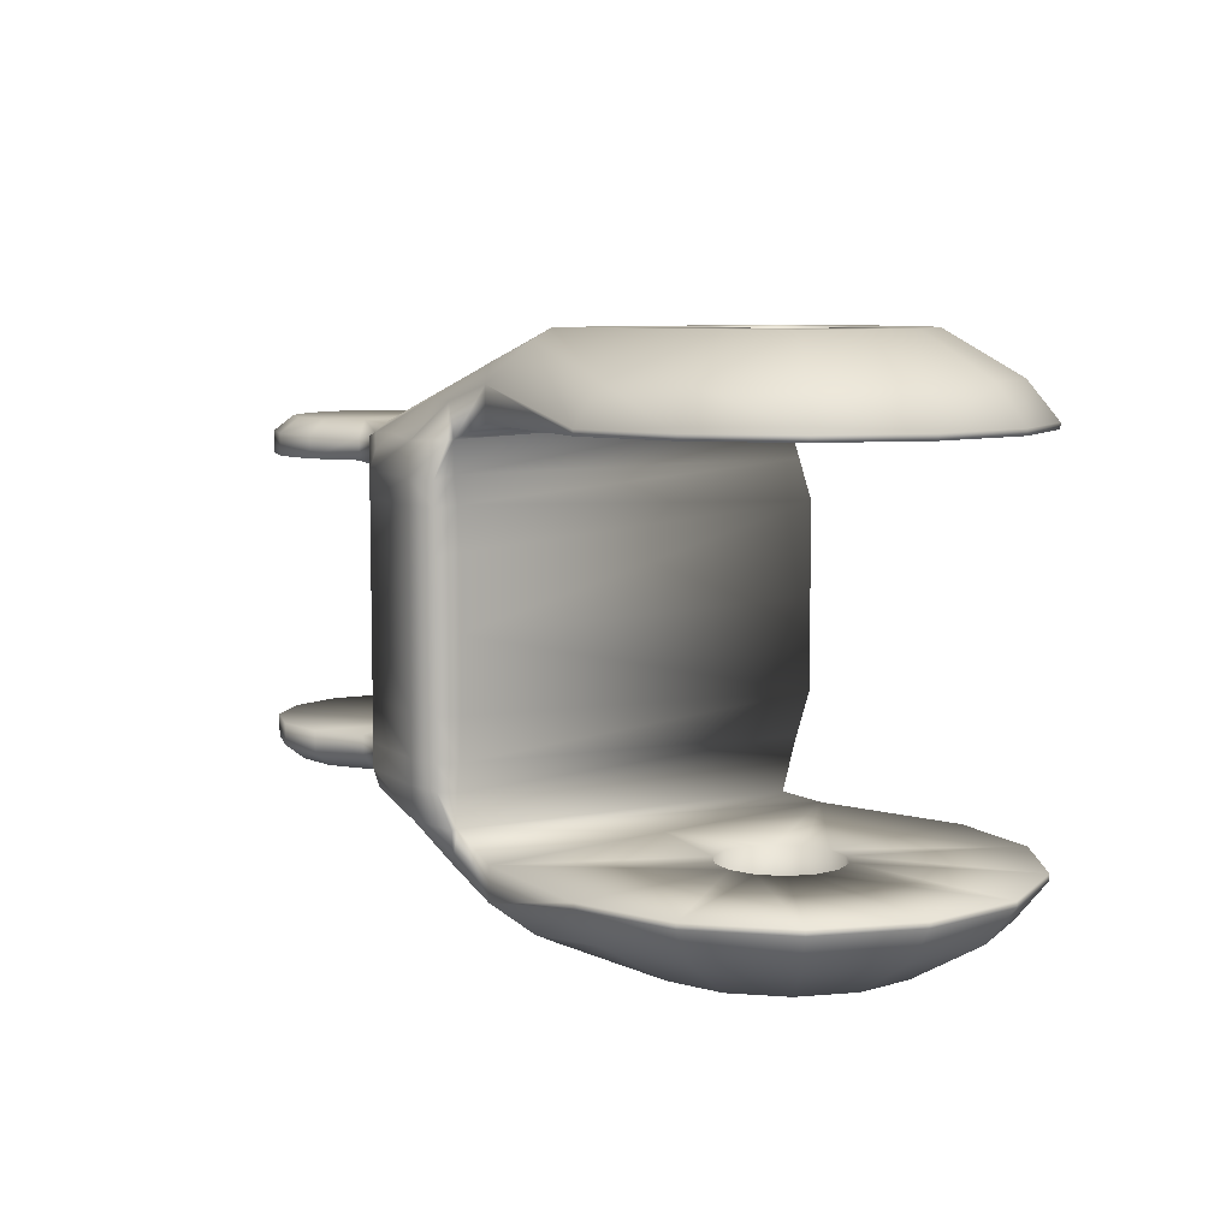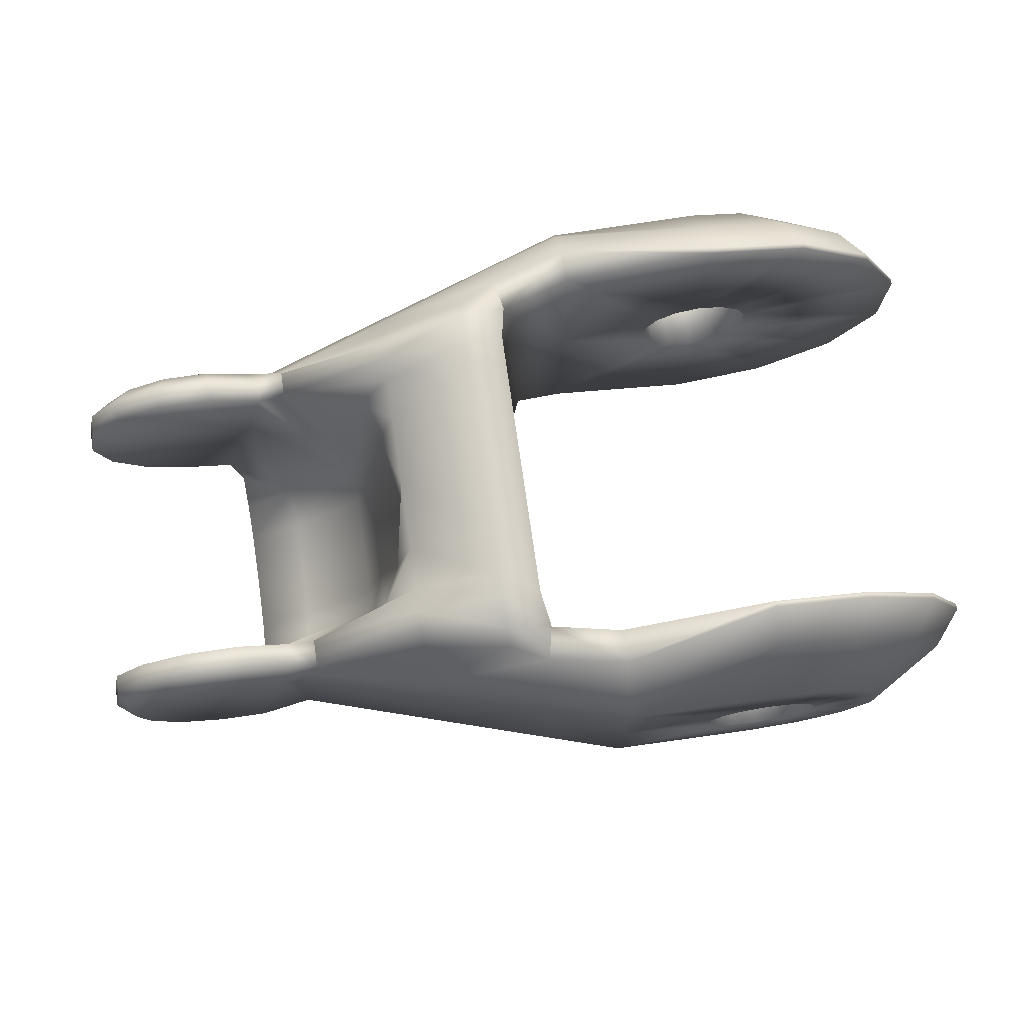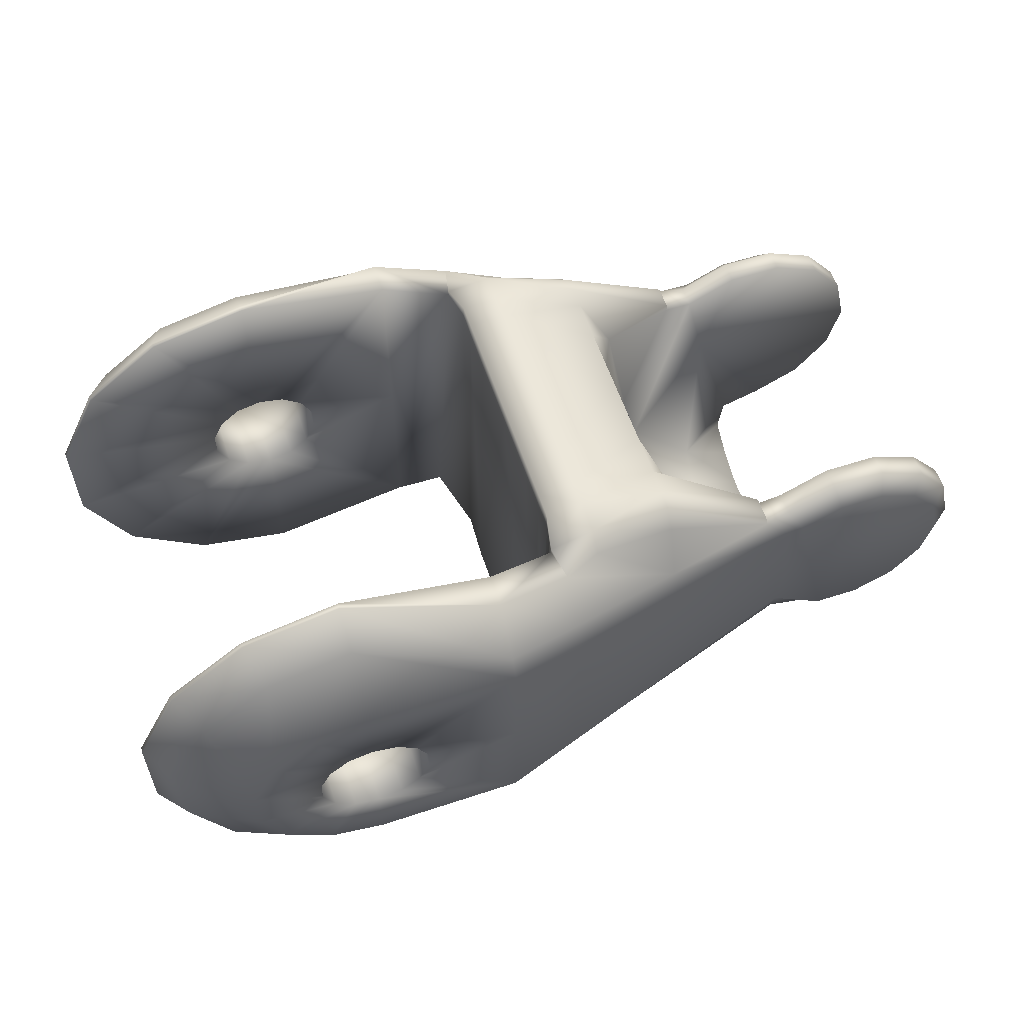
<metadata>
{"format":"obj","ext":"obj","renderer":"f3d","projection":"perspective","resolution":1024,"background":"white","views":[{"elev":7.6,"azim":-129.5,"up":"+Z"},{"elev":76.2,"azim":171.8,"up":"+Y"},{"elev":58.3,"azim":-18.4,"up":"+Y"}]}
</metadata>
<code>
o d12
v 0.01398 0.01037 0.007144
v 0.01398 0.01037 0.003696
v 0.008019 0.01035 0.01156
v 0.008019 0.007777 0.01346
v 0.02452 0.005042 0.008558
v 0.008019 0.006642 0.014
v 0.02591 0.00355 0.008905
v 0.008019 6e-06 0.014
v 0.02591 -0.003539 0.008905
v 0.02591 -0.009543 0.002556
v 0.02591 -0.008555 0.00494
v 0.008019 -0.01031 0.01152
v 0.02591 -0.006984 0.006987
v 0.008019 -0.007765 0.01346
v 0.02591 -0.004937 0.008558
v 0.008019 -0.006631 0.014
v 0.01197 -0.005947 0.01288
v 0.01197 0.01035 0.003696
v 0.01197 0.01035 0.007144
v 0.01197 0.009468 0.01068
v 0.01197 0.007152 0.01238
v 0.01197 0.005959 0.01288
v 0.01197 -0.01324 0.004946
v 0.01197 -0.01237 0.007144
v 0.01114 -0.01003 0.01064
v 0.01197 -0.00714 0.01238
v 0.01849 0.009444 0.007144
v 0.01849 0.009444 0.003696
v 0.0245 0.005448 0.007144
v 0.01941 0.005448 0.003696
v 0.0245 0.005013 0.007144
v 0.02705 0.000449 0.007071
v 0.01849 0.009444 0.005886
v 0.01398 0.01037 0.005886
v 0.01197 0.01035 0.005886
v 0.02041 0.005448 0.005886
v -0.002916 -0.006069 0.01404
v 9e-06 -0.006737 0.01404
v 9e-06 -0.003079 0.00968
v 9e-06 -0.003079 0.01404
v -0.001329 -0.002774 0.00968
v -0.001329 -0.002774 0.01404
v -0.002402 -0.001918 0.00968
v -0.002402 -0.001918 0.01404
v -0.002998 -0.000681 0.00968
v -0.002998 -0.000681 0.01404
v -0.002998 0.000692 0.00968
v -0.002998 0.000692 0.01404
v -0.002402 0.001929 0.00968
v -0.002402 0.001929 0.01404
v -0.001329 0.002785 0.00968
v -0.001329 0.002785 0.01404
v 9e-06 0.003091 0.00968
v 9e-06 0.003091 0.01404
v 0.001348 0.002785 0.00968
v 0.001348 0.002785 0.01404
v 0.002421 0.001929 0.00968
v 0.002421 0.001929 0.01404
v 0.003017 0.000692 0.00968
v 0.003017 0.000692 0.01404
v 0.003017 -0.000681 0.00968
v 0.003017 -0.000681 0.01404
v 0.002421 -0.001918 0.00968
v 0.002421 -0.001918 0.01404
v 0.001348 -0.002774 0.00968
v 0.001348 -0.002774 0.01404
v -0.005262 -0.004198 0.01404
v -0.006564 -0.001495 0.01404
v -0.006564 0.001506 0.01404
v -0.005262 0.00421 0.01404
v -0.002916 0.006081 0.01404
v 9e-06 0.006748 0.01404
v 0.008019 -0.01031 0.009749
v -0.005156 -0.01069 0.009723
v -7e-06 -0.01186 0.009723
v -0.009285 -0.007393 0.009723
v -0.01158 -0.002635 0.009723
v -0.01158 0.002646 0.009723
v -0.009285 0.007405 0.009723
v -0.005156 0.0107 0.009723
v -7e-06 0.01187 0.009723
v -0.0045 -0.009367 0.01188
v 1.4e-05 -0.0104 0.01188
v -0.00812 -0.006481 0.01188
v -0.01013 -0.002309 0.01188
v -0.01013 0.002321 0.01188
v -0.00812 0.006492 0.01188
v -0.0045 0.009379 0.01188
v 1.4e-05 0.01041 0.01188
v 0.008019 0.01035 0.00984
v 0.01164 0.009468 0.008956
v -9e-06 -0.01187 0.01002
v -0.005162 -0.01069 0.01002
v -0.009294 -0.007398 0.01002
v -0.01159 -0.002637 0.01002
v -0.01159 0.002648 0.01002
v -0.009294 0.00741 0.01002
v -0.005162 0.0107 0.01002
v -9e-06 0.01188 0.01002
v 0.01849 0.009094 0.008133
v 0.0245 0.005448 0.008401
v 0.01197 0.008988 0.003769
v 0.01197 0.009038 0.005958
v 0.01197 0.009209 0.007345
v 0.01164 0.009786 0.008956
v 0.008019 2.3e-05 0.009795
v 0.01067 -0.01018 0.009594
v 0.01398 0.01024 0.00883
v 0.01825 0.006097 0.01047
v 0.01398 0.009308 0.009683
v 0.01849 0.008202 0.008921
v 0.03405 0.005098 0.007071
v 0.03586 0.002833 0.007071
v 0.03586 0.002833 0.008237
v 0.03545 9e-06 0.009059
v 0.03405 0.005098 0.008237
v 0.03491 -0.002359 0.009059
v 0.03144 0.006355 0.008237
v 0.0334 -0.004259 0.009059
v 0.02854 0.006355 0.008237
v 0.03121 -0.005313 0.009059
v 0.02593 0.005098 0.008237
v 0.02878 -0.005313 0.009059
v 0.02858 -0.01009 0.002497
v 0.02153 -0.003922 0.002827
v 0.02562 -0.008232 0.002827
v 0.02861 -0.008804 0.004678
v 0.02861 -0.007778 0.006268
v 0.02929 -0.007025 0.007071
v 0.02929 -0.006459 0.008237
v 0.02659 0.004277 0.009059
v 0.03144 -0.006337 0.008237
v 0.02878 0.005331 0.009059
v 0.03405 -0.00508 0.008237
v 0.03121 0.005331 0.009059
v 0.03586 -0.002815 0.008237
v 0.0334 0.004277 0.009059
v 0.0365 9e-06 0.008237
v 0.03491 0.002377 0.009059
v 0.03144 0.006355 0.007071
v 0.02854 0.006355 0.007071
v 0.02593 0.005098 0.007071
v 0.02861 -0.009448 0.002827
v 0.02858 -0.00801 0.006791
v 0.02858 -0.00929 0.004807
v 0.03144 -0.006337 0.007071
v 0.03405 -0.00508 0.007071
v 0.03586 -0.002815 0.007071
v 0.0365 9e-06 0.007071
v 0.02057 -9e-06 0.002827
v 0.02123 0.000195 0.004846
v 0.02591 -0.007604 0.004846
v 0.02211 -0.003516 0.004846
v 0.01398 0.01037 -0.007149
v 0.01398 0.01037 -0.003702
v 0.01398 0.01037 -3e-06
v 0.008019 0.01035 -0.01157
v 0.008019 0.007777 -0.01346
v 0.02452 0.005042 -0.008564
v 0.008019 0.006642 -0.01401
v 0.02591 0.00355 -0.008911
v 0.008019 6e-06 -0.01401
v 0.02591 -0.003539 -0.008911
v 0.02591 -0.009879 -3e-06
v 0.02591 -0.009543 -0.002561
v 0.02591 -0.008555 -0.004945
v 0.008019 -0.01031 -0.01153
v 0.02591 -0.006984 -0.006993
v 0.008019 -0.007765 -0.01346
v 0.02591 -0.004937 -0.008564
v 0.008019 -0.006631 -0.01401
v 0.01197 0.01035 -3e-06
v 0.01197 -0.005947 -0.01288
v 0.01197 0.01035 -0.003702
v 0.01197 0.01035 -0.007149
v 0.01197 0.009468 -0.01069
v 0.01197 0.007152 -0.01238
v 0.01197 0.005959 -0.01288
v 0.01197 -0.01324 -3e-06
v 0.01197 -0.01324 -0.004951
v 0.01197 -0.01237 -0.007149
v 0.01114 -0.01003 -0.01064
v 0.01197 -0.00714 -0.01238
v 0.01849 0.009444 -0.007149
v 0.01849 0.009444 -0.003702
v 0.01849 0.009444 -3e-06
v 0.0245 0.005448 -0.007149
v 0.01941 0.005448 -0.003702
v 0.01873 0.005448 -3e-06
v 0.0245 0.005013 -0.007149
v 0.02705 0.000449 -0.007076
v 0.01849 0.009444 -0.005891
v 0.01398 0.01037 -0.005891
v 0.01197 0.01035 -0.005891
v 0.02041 0.005448 -0.005891
v -0.002916 -0.006069 -0.01404
v 9e-06 -0.006737 -0.01404
v 9e-06 -0.003079 -0.009685
v 9e-06 -0.003079 -0.01404
v -0.001329 -0.002774 -0.009685
v -0.001329 -0.002774 -0.01404
v -0.002402 -0.001918 -0.009685
v -0.002402 -0.001918 -0.01404
v -0.002998 -0.000681 -0.009685
v -0.002998 -0.000681 -0.01404
v -0.002998 0.000692 -0.009685
v -0.002998 0.000692 -0.01404
v -0.002402 0.001929 -0.009685
v -0.002402 0.001929 -0.01404
v -0.001329 0.002785 -0.009685
v -0.001329 0.002785 -0.01404
v 9e-06 0.003091 -0.009685
v 9e-06 0.003091 -0.01404
v 0.001348 0.002785 -0.009685
v 0.001348 0.002785 -0.01404
v 0.002421 0.001929 -0.009685
v 0.002421 0.001929 -0.01404
v 0.003017 0.000692 -0.009685
v 0.003017 0.000692 -0.01404
v 0.003017 -0.000681 -0.009685
v 0.003017 -0.000681 -0.01404
v 0.002421 -0.001918 -0.009685
v 0.002421 -0.001918 -0.01404
v 0.001348 -0.002774 -0.009685
v 0.001348 -0.002774 -0.01404
v -0.005262 -0.004198 -0.01404
v -0.006564 -0.001494 -0.01404
v -0.006564 0.001506 -0.01404
v -0.005262 0.00421 -0.01404
v -0.002916 0.006081 -0.01404
v 9e-06 0.006748 -0.01404
v 0.008019 -0.01031 -0.009755
v -0.005156 -0.01069 -0.009729
v -7e-06 -0.01186 -0.009729
v -0.009285 -0.007393 -0.009729
v -0.01158 -0.002635 -0.009729
v -0.01158 0.002646 -0.009729
v -0.009285 0.007405 -0.009729
v -0.005156 0.0107 -0.009729
v -7e-06 0.01187 -0.009729
v -0.0045 -0.009367 -0.01188
v 1.4e-05 -0.0104 -0.01188
v -0.00812 -0.006481 -0.01188
v -0.01013 -0.002309 -0.01188
v -0.01013 0.002321 -0.01188
v -0.00812 0.006492 -0.01188
v -0.0045 0.009379 -0.01188
v 1.4e-05 0.01041 -0.01188
v 0.008019 0.01035 -0.009845
v 0.01164 0.009468 -0.008961
v -1e-05 -0.01187 -0.01003
v -0.005162 -0.01069 -0.01003
v -0.009294 -0.007398 -0.01003
v -0.01159 -0.002637 -0.01003
v -0.01159 0.002648 -0.01003
v -0.009294 0.00741 -0.01003
v -0.005162 0.0107 -0.01003
v -1e-05 0.01188 -0.01003
v 0.01849 0.009094 -0.008138
v 0.0245 0.005448 -0.008406
v 0.01197 0.008988 -0.003774
v 0.01197 0.008988 -3e-06
v 0.01197 0.009038 -0.005964
v 0.01197 0.009209 -0.007351
v 0.01164 0.009786 -0.008961
v 0.008019 2.3e-05 -0.0098
v 0.01067 -0.01018 -0.0096
v 0.01398 0.01024 -0.008835
v 0.01825 0.006097 -0.01047
v 0.01398 0.009308 -0.009689
v 0.01849 0.008202 -0.008926
v 0.03405 0.005098 -0.007076
v 0.03586 0.002833 -0.007076
v 0.03586 0.002833 -0.008243
v 0.03545 9e-06 -0.009064
v 0.03405 0.005098 -0.008243
v 0.03491 -0.002359 -0.009064
v 0.03144 0.006355 -0.008243
v 0.0334 -0.004259 -0.009064
v 0.02854 0.006355 -0.008243
v 0.03121 -0.005313 -0.009064
v 0.02593 0.005098 -0.008243
v 0.02878 -0.005313 -0.009064
v 0.02153 -0.004142 -3e-06
v 0.02858 -0.01009 -0.002502
v 0.02153 -0.003922 -0.002833
v 0.02562 -0.008232 -0.002833
v 0.02861 -0.008804 -0.004684
v 0.02861 -0.007778 -0.006273
v 0.02858 -0.01037 -3e-06
v 0.02929 -0.007025 -0.007076
v 0.02929 -0.006459 -0.008243
v 0.02659 0.004277 -0.009064
v 0.03144 -0.006337 -0.008243
v 0.02878 0.005331 -0.009064
v 0.03405 -0.00508 -0.008243
v 0.03121 0.005331 -0.009064
v 0.03586 -0.002815 -0.008243
v 0.0334 0.004277 -0.009064
v 0.0365 9e-06 -0.008243
v 0.03491 0.002377 -0.009064
v 0.03144 0.006355 -0.007076
v 0.02854 0.006355 -0.007076
v 0.02593 0.005098 -0.007076
v 0.02861 -0.009668 -3e-06
v 0.02861 -0.009448 -0.002833
v 0.02858 -0.00801 -0.006797
v 0.02858 -0.00929 -0.004813
v 0.02562 -0.008452 -3e-06
v 0.03144 -0.006337 -0.007076
v 0.03405 -0.00508 -0.007076
v 0.03586 -0.002815 -0.007076
v 0.0365 9e-06 -0.007076
v 0.02057 -0.000228 -3e-06
v 0.02057 -9e-06 -0.002833
v 0.02123 0.000195 -0.004851
v 0.02591 -0.007604 -0.004851
v 0.02211 -0.003516 -0.004851
f 22 17 7
f 21 22 109
f 179 164 23
f 23 10 24
f 24 11 25
f 25 13 15
f 26 15 9
f 3 4 21
f 6 8 17
f 4 6 22
f 12 25 26
f 189 30 314
f 67 84 82
f 42 37 40
f 39 41 42
f 37 82 83
f 44 67 42
f 41 43 42
f 69 86 68
f 46 68 44
f 43 45 46
f 70 87 69
f 48 69 46
f 45 47 46
f 71 88 70
f 50 70 69
f 47 49 48
f 72 89 71
f 52 71 70
f 49 51 50
f 99 81 98
f 54 72 71
f 51 53 52
f 98 80 97
f 53 55 54
f 97 79 96
f 60 8 58
f 55 57 56
f 96 78 95
f 57 59 58
f 95 77 76
f 64 8 62
f 59 61 60
f 94 76 74
f 40 38 16
f 61 63 62
f 66 16 64
f 65 39 66
f 63 65 66
f 68 85 84
f 93 74 75
f 102 262 23
f 103 102 23
f 39 75 74
f 41 74 76
f 43 76 77
f 45 77 47
f 47 78 49
f 49 79 51
f 51 80 53
f 3 20 91
f 89 99 98
f 88 98 97
f 87 97 96
f 86 96 85
f 85 95 84
f 84 94 82
f 82 93 83
f 99 3 81
f 6 4 89
f 4 3 99
f 56 6 54
f 62 8 60
f 58 8 6
f 75 73 12
f 16 38 83
f 14 83 92
f 25 107 24
f 73 107 12
f 104 91 19
f 90 91 106
f 55 53 90
f 65 73 39
f 24 107 104
f 61 106 63
f 65 63 73
f 61 59 106
f 59 57 106
f 55 90 57
f 104 107 91
f 91 20 105
f 20 21 109
f 112 32 140
f 116 112 118
f 117 136 138
f 113 32 112
f 118 140 120
f 119 134 136
f 120 141 122
f 121 132 134
f 130 129 132
f 123 130 132
f 144 145 127
f 14 26 17
f 142 151 31
f 130 144 128
f 145 124 127
f 150 30 36
f 15 13 144
f 10 164 290
f 126 125 153
f 124 290 143
f 11 10 124
f 143 305 126
f 13 11 145
f 125 284 150
f 132 146 147
f 133 120 122
f 126 309 125
f 134 147 136
f 135 118 133
f 138 149 114
f 5 7 131
f 137 116 135
f 5 122 142
f 139 114 137
f 115 138 139
f 125 150 151
f 114 113 116
f 136 148 138
f 147 32 148
f 146 32 147
f 129 32 146
f 141 32 142
f 140 32 141
f 149 32 113
f 148 32 149
f 143 126 152
f 153 151 142
f 127 152 128
f 128 152 129
f 153 32 152
f 123 121 133
f 121 119 135
f 119 117 137
f 115 139 117
f 16 17 8
f 7 9 131
f 9 15 130
f 9 123 131
f 178 161 173
f 177 269 178
f 179 180 164
f 180 181 165
f 181 182 166
f 182 183 170
f 183 173 163
f 157 176 177
f 160 178 173
f 158 177 178
f 167 169 183
f 189 314 188
f 226 196 241
f 201 199 196
f 198 199 200
f 196 197 242
f 203 201 226
f 200 201 203
f 228 227 245
f 205 203 227
f 202 203 204
f 229 228 246
f 207 205 228
f 204 205 207
f 230 229 247
f 209 207 228
f 206 207 208
f 231 230 248
f 211 209 229
f 208 209 210
f 258 257 240
f 213 211 230
f 210 211 212
f 257 256 239
f 212 213 214
f 256 255 238
f 219 217 162
f 214 215 217
f 255 254 237
f 216 217 218
f 254 253 235
f 223 221 162
f 218 219 220
f 253 252 233
f 199 225 171
f 220 221 223
f 225 223 171
f 224 225 198
f 222 223 224
f 227 226 243
f 252 251 234
f 261 180 262
f 263 181 180
f 198 200 233
f 200 202 235
f 202 204 236
f 204 206 236
f 206 208 237
f 208 210 238
f 210 212 239
f 157 249 250
f 248 247 257
f 247 246 256
f 246 245 255
f 245 244 254
f 244 243 254
f 243 241 253
f 241 242 252
f 258 240 157
f 160 231 248
f 158 248 258
f 215 213 160
f 221 219 162
f 217 215 160
f 234 251 167
f 171 169 242
f 169 167 251
f 182 181 267
f 232 167 267
f 264 175 250
f 249 266 250
f 214 249 212
f 224 198 232
f 181 263 264
f 220 222 266
f 224 232 222
f 220 266 218
f 218 266 216
f 214 216 249
f 264 250 267
f 250 265 176
f 176 270 269
f 272 302 191
f 276 278 272
f 277 275 300
f 273 272 191
f 278 280 302
f 279 277 298
f 280 282 303
f 281 279 296
f 292 294 291
f 283 281 294
f 307 289 288
f 169 171 173
f 304 190 316
f 292 291 289
f 308 288 285
f 315 316 195
f 170 292 307
f 165 285 290
f 287 317 318
f 285 306 290
f 166 308 285
f 306 287 305
f 168 307 308
f 286 315 284
f 294 296 310
f 295 293 282
f 287 286 309
f 296 298 311
f 297 295 278
f 300 274 313
f 159 282 293
f 299 297 276
f 159 190 304
f 301 299 274
f 275 301 300
f 286 318 316
f 274 276 272
f 298 300 312
f 311 312 191
f 310 311 191
f 291 310 191
f 303 304 191
f 302 303 191
f 313 273 191
f 312 313 191
f 306 288 317
f 318 191 304
f 288 289 317
f 289 291 317
f 318 317 191
f 283 295 281
f 281 297 279
f 279 299 277
f 275 277 301
f 171 162 173
f 161 293 163
f 163 283 292
f 163 293 283
f 17 9 7
f 22 7 109
f 7 5 109
f 164 10 23
f 10 11 24
f 11 13 25
f 26 25 15
f 17 26 9
f 20 3 21
f 22 6 17
f 21 4 22
f 14 12 26
f 30 150 314
f 37 67 82
f 37 38 40
f 40 39 42
f 38 37 83
f 67 37 42
f 43 44 42
f 86 85 68
f 68 67 44
f 44 43 46
f 87 86 69
f 69 68 46
f 47 48 46
f 88 87 70
f 48 50 69
f 49 50 48
f 89 88 71
f 50 52 70
f 51 52 50
f 81 80 98
f 52 54 71
f 53 54 52
f 80 79 97
f 55 56 54
f 79 78 96
f 57 58 56
f 78 77 95
f 59 60 58
f 94 95 76
f 61 62 60
f 93 94 74
f 66 40 16
f 63 64 62
f 16 8 64
f 39 40 66
f 64 63 66
f 67 68 84
f 92 93 75
f 262 179 23
f 24 103 23
f 41 39 74
f 43 41 76
f 45 43 77
f 77 78 47
f 78 79 49
f 79 80 51
f 80 81 53
f 90 3 91
f 88 89 98
f 87 88 97
f 86 87 96
f 96 95 85
f 95 94 84
f 94 93 82
f 93 92 83
f 3 90 81
f 72 6 89
f 89 4 99
f 6 72 54
f 56 58 6
f 92 75 12
f 14 16 83
f 12 14 92
f 107 25 12
f 91 105 19
f 91 107 73
f 106 91 73
f 53 81 90
f 73 75 39
f 103 24 104
f 63 106 73
f 90 106 57
f 110 20 109
f 112 140 118
f 115 117 138
f 140 141 120
f 117 119 136
f 141 142 122
f 119 121 134
f 129 146 132
f 121 123 132
f 128 144 127
f 16 14 17
f 151 36 31
f 129 130 128
f 124 143 127
f 151 150 36
f 130 15 144
f 124 10 290
f 152 126 153
f 290 305 143
f 145 11 124
f 305 309 126
f 144 13 145
f 284 314 150
f 134 132 147
f 131 133 122
f 309 284 125
f 147 148 136
f 118 120 133
f 149 113 114
f 122 5 131
f 116 118 135
f 31 5 142
f 114 116 137
f 138 114 139
f 153 125 151
f 113 112 116
f 148 149 138
f 127 143 152
f 32 153 142
f 32 129 152
f 121 135 133
f 119 137 135
f 117 139 137
f 123 9 130
f 123 133 131
f 161 163 173
f 269 159 161
f 178 269 161
f 180 165 164
f 181 166 165
f 182 168 166
f 168 182 170
f 170 183 163
f 158 157 177
f 162 160 173
f 160 158 178
f 182 167 183
f 314 315 188
f 243 226 241
f 199 197 196
f 199 201 200
f 241 196 242
f 201 196 226
f 202 200 203
f 227 244 245
f 203 226 227
f 203 205 204
f 228 245 246
f 205 227 228
f 206 204 207
f 229 246 247
f 229 209 228
f 207 209 208
f 230 247 248
f 230 211 229
f 209 211 210
f 257 239 240
f 231 213 230
f 211 213 212
f 256 238 239
f 213 215 214
f 255 237 238
f 216 214 217
f 254 236 237
f 217 219 218
f 236 254 235
f 219 221 220
f 235 253 233
f 197 199 171
f 222 220 223
f 223 162 171
f 225 199 198
f 223 225 224
f 244 227 243
f 233 252 234
f 180 179 262
f 261 263 180
f 234 198 233
f 233 200 235
f 235 202 236
f 206 237 236
f 208 238 237
f 210 239 238
f 212 240 239
f 176 157 250
f 258 248 257
f 257 247 256
f 256 246 255
f 255 245 254
f 243 253 254
f 241 252 253
f 242 251 252
f 240 249 157
f 158 160 248
f 157 158 258
f 213 231 160
f 162 217 160
f 232 234 167
f 197 171 242
f 242 169 251
f 167 182 267
f 175 265 250
f 266 232 250
f 232 267 250
f 249 240 212
f 198 234 232
f 267 181 264
f 232 266 222
f 216 266 249
f 177 176 269
f 278 302 272
f 298 277 300
f 280 303 302
f 296 279 298
f 282 304 303
f 294 281 296
f 294 310 291
f 292 283 294
f 308 307 288
f 183 169 173
f 190 195 316
f 307 292 289
f 288 306 285
f 188 315 195
f 168 170 307
f 164 165 290
f 286 287 318
f 306 305 290
f 165 166 285
f 287 309 305
f 166 168 308
f 315 314 284
f 296 311 310
f 280 295 282
f 286 284 309
f 298 312 311
f 295 280 278
f 274 273 313
f 161 159 293
f 297 278 276
f 282 159 304
f 299 276 274
f 301 274 300
f 315 286 316
f 273 274 272
f 300 313 312
f 287 306 317
f 316 318 304
f 317 291 191
f 295 297 281
f 297 299 279
f 299 301 277
f 170 163 292
f 293 295 283
f 172 18 156
f 35 19 1
f 156 2 186
f 34 1 33
f 33 27 29
f 186 28 30
f 18 35 2
f 2 34 28
f 28 33 36
f 104 19 35
f 29 27 101
f 29 101 5
f 18 172 102
f 35 18 103
f 5 111 109
f 100 111 5
f 27 1 108
f 100 108 111
f 108 105 20
f 19 105 1
f 111 110 109
f 36 29 31
f 172 156 174
f 194 193 175
f 156 186 155
f 193 192 154
f 192 195 187
f 186 189 188
f 174 155 194
f 155 185 193
f 185 188 195
f 264 263 194
f 187 260 184
f 187 190 159
f 174 261 172
f 194 263 174
f 159 269 271
f 259 260 159
f 184 259 268
f 259 271 268
f 268 270 176
f 175 154 265
f 271 269 270
f 195 190 187
f 18 2 156
f 34 35 1
f 2 28 186
f 1 27 33
f 36 33 29
f 189 186 30
f 35 34 2
f 34 33 28
f 30 28 36
f 103 104 35
f 27 100 101
f 31 29 5
f 172 262 102
f 18 102 103
f 101 100 5
f 100 27 108
f 108 110 111
f 110 108 20
f 105 108 1
f 156 155 174
f 193 154 175
f 186 185 155
f 192 184 154
f 184 192 187
f 185 186 188
f 155 193 194
f 185 192 193
f 192 185 195
f 175 264 194
f 260 259 184
f 260 187 159
f 261 262 172
f 263 261 174
f 271 259 159
f 154 184 268
f 271 270 268
f 265 268 176
f 154 268 265

</code>
